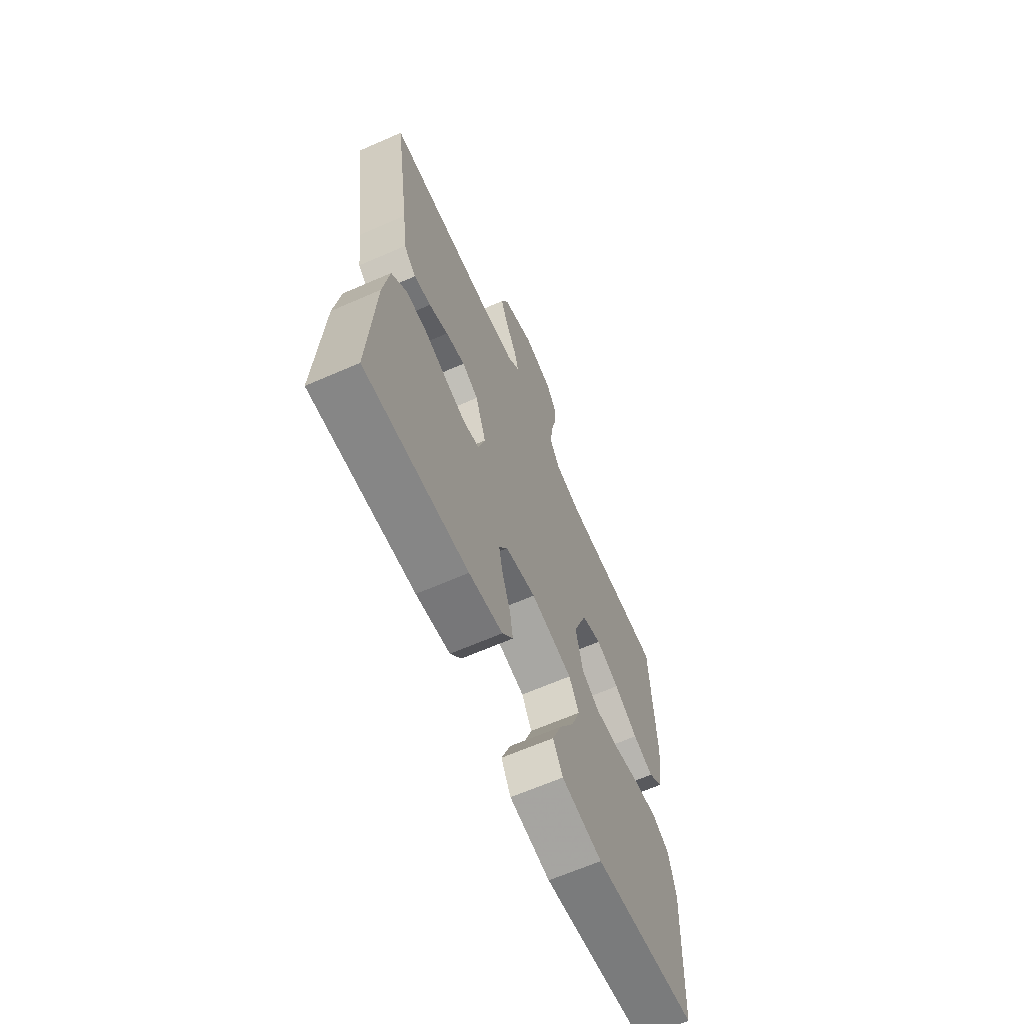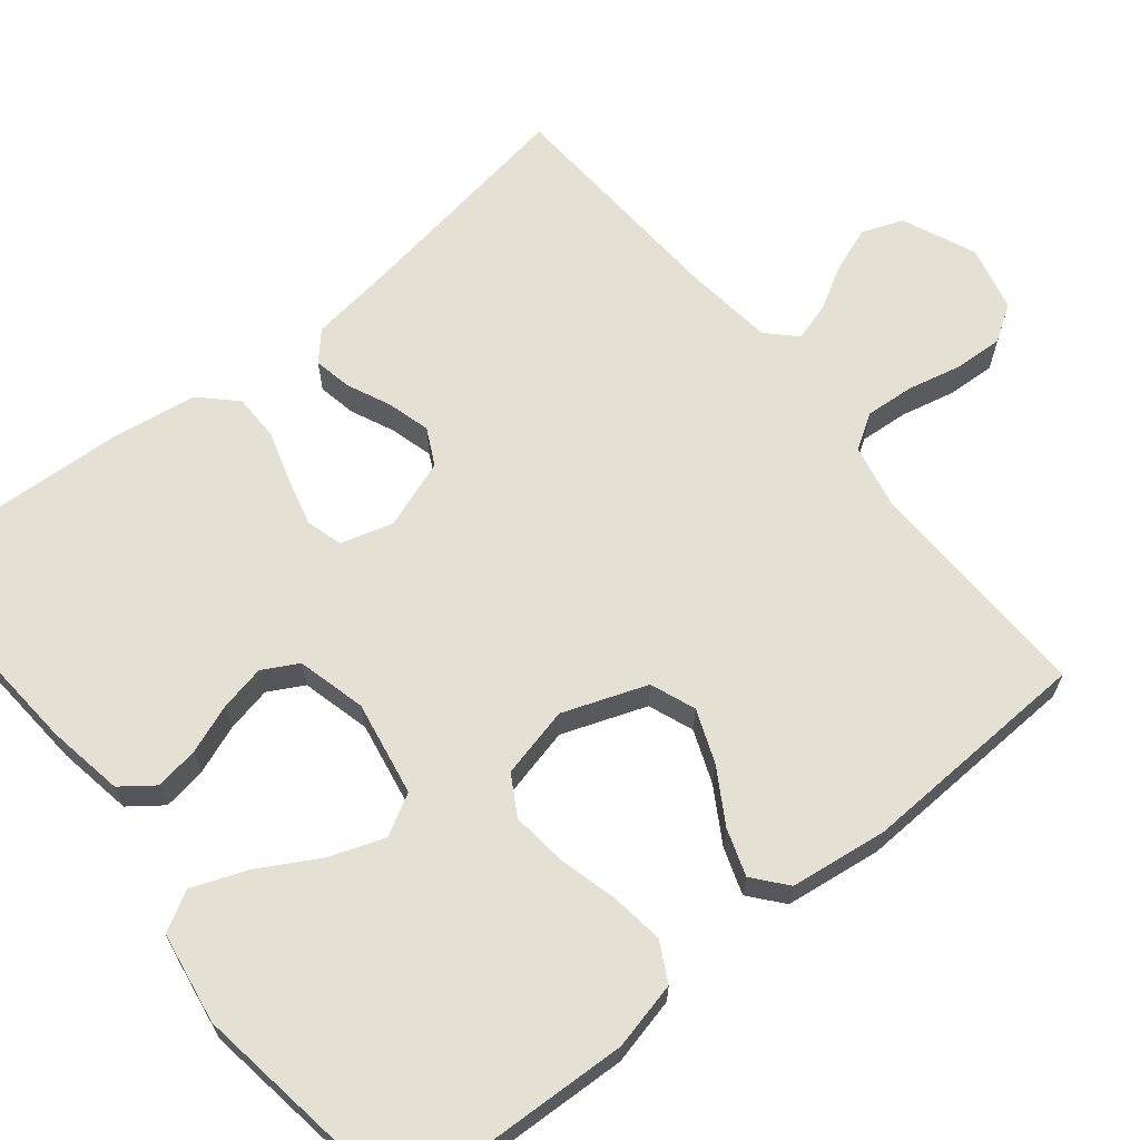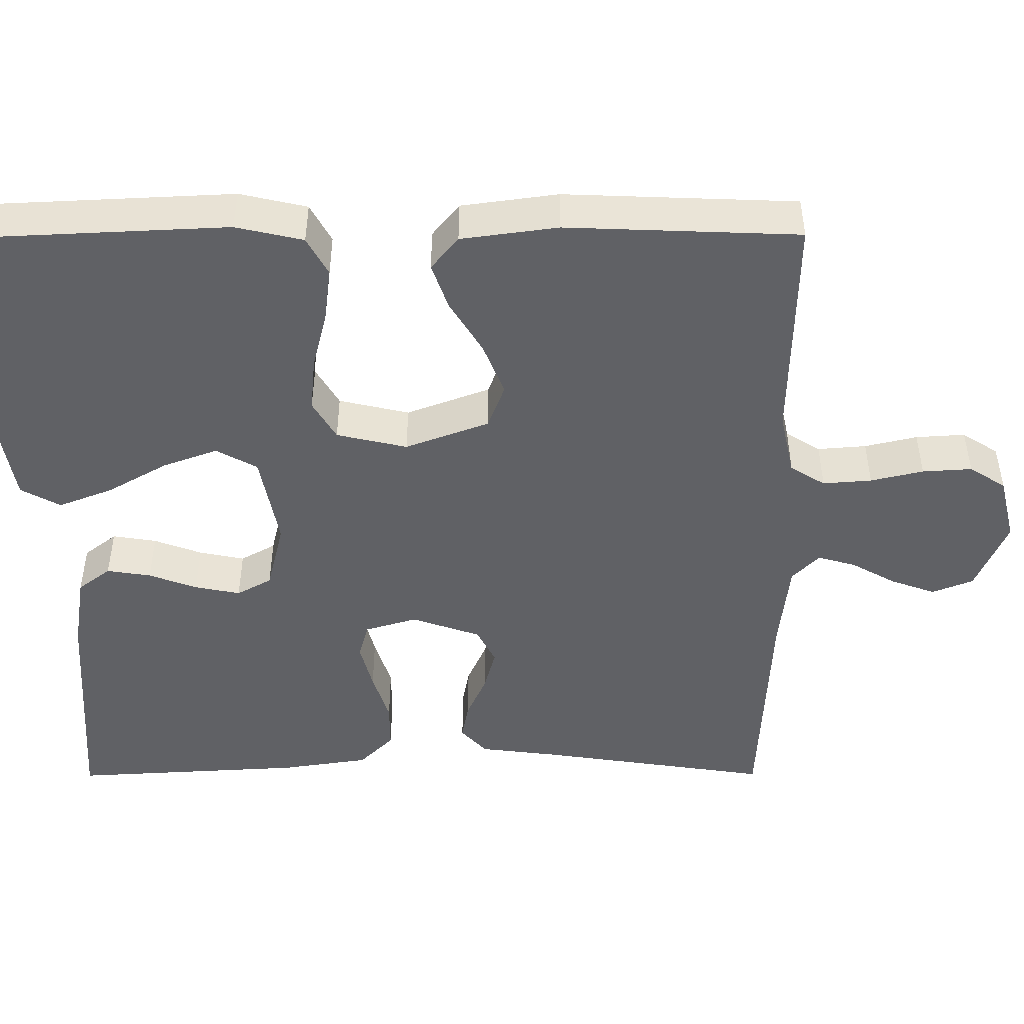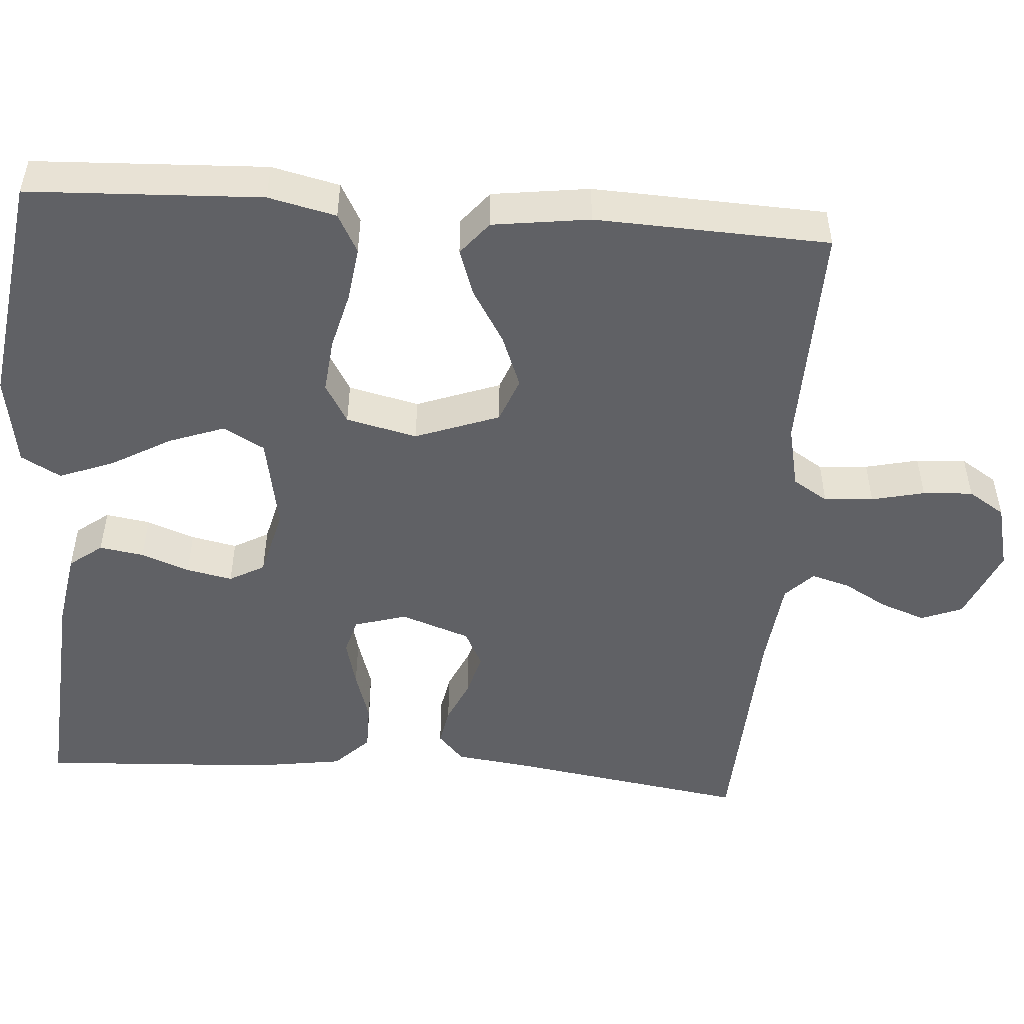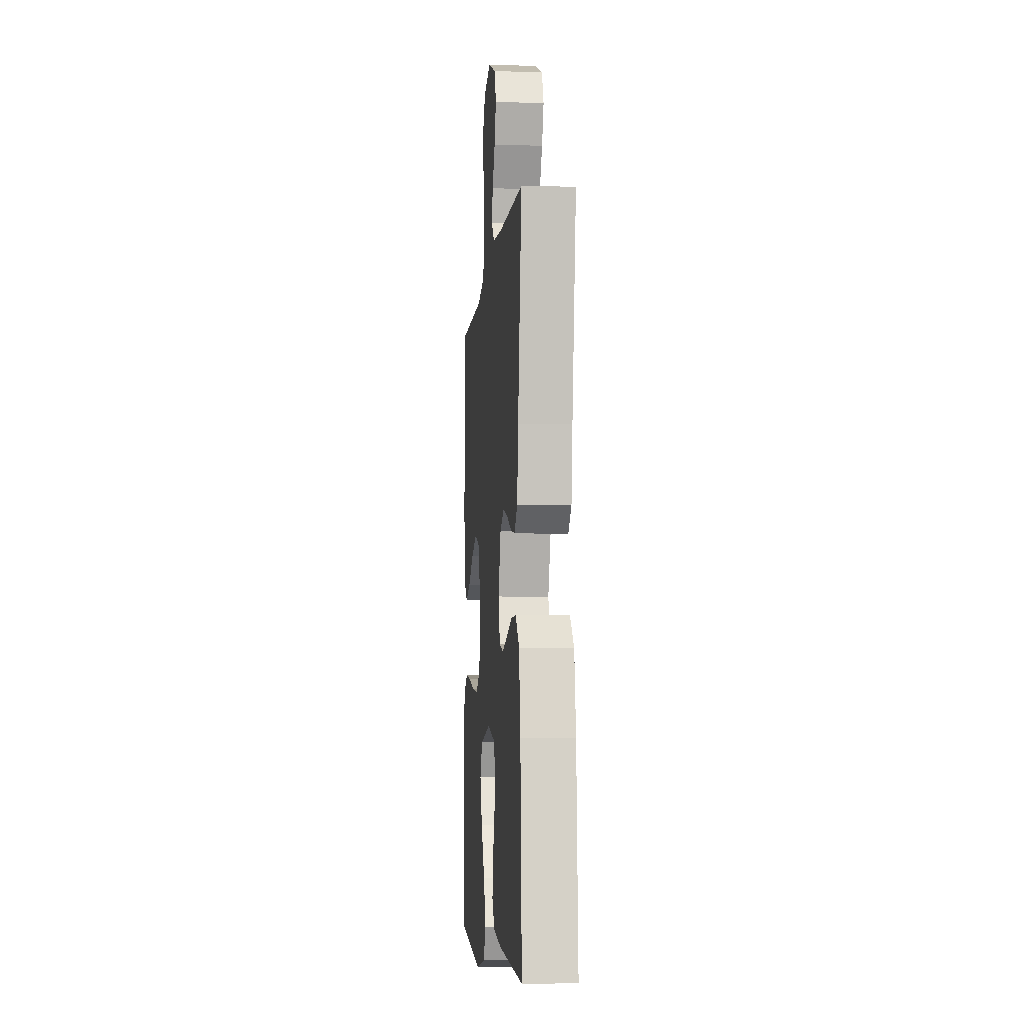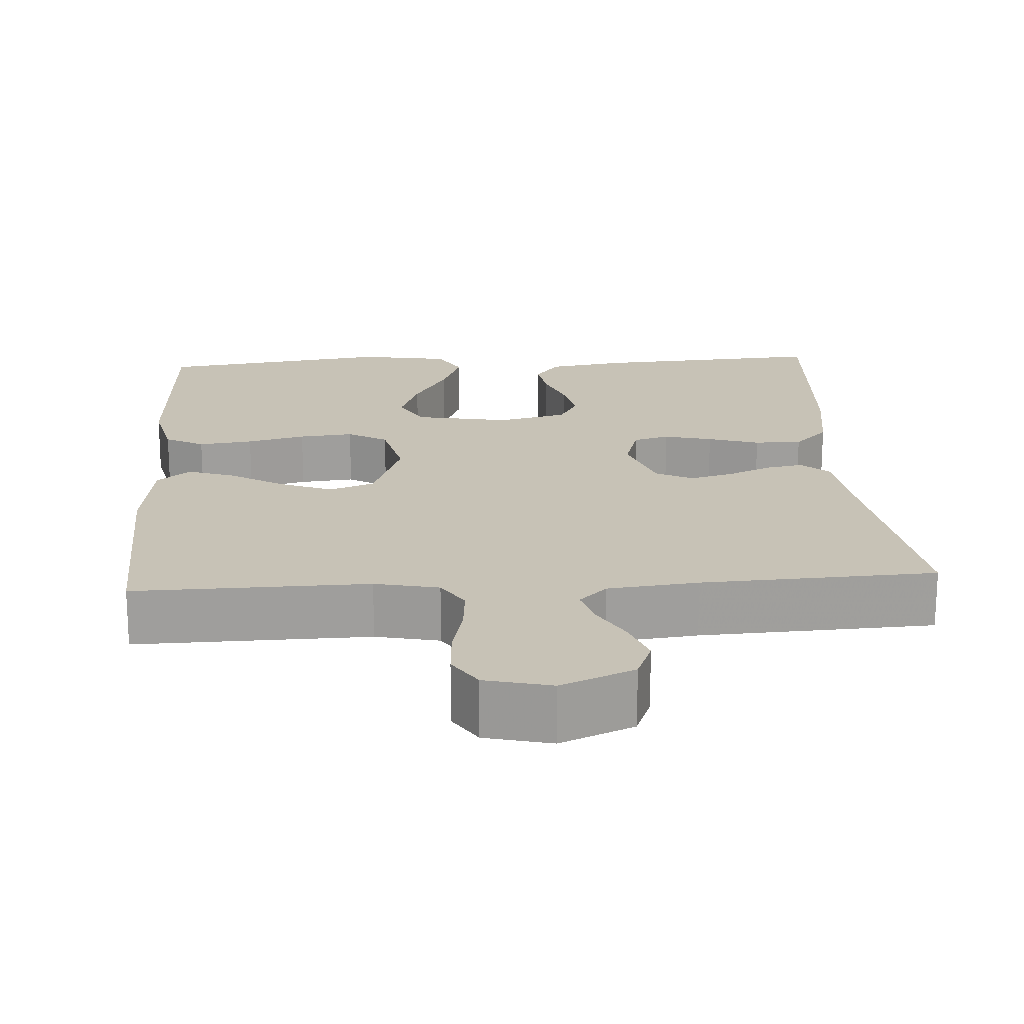
<metadata>
{"format":"obj","ext":"obj","renderer":"f3d","projection":"perspective","resolution":1024,"background":"white","views":[{"elev":-65.4,"azim":113.7,"up":"+Z"},{"elev":65.4,"azim":-129.2,"up":"+Y"},{"elev":-47.3,"azim":-89.8,"up":"+Y"},{"elev":-50.0,"azim":-94.3,"up":"+Y"},{"elev":-6.5,"azim":84.7,"up":"+Z"},{"elev":19.3,"azim":-3.6,"up":"+Y"}]}
</metadata>
<code>
v 0.5 0.07 0.5
v 0.455 0.07 0.2
v 0.442 0.07 0.097
v 0.406 0.07 0.064
v 0.357 0.07 0.073
v 0.301 0.07 0.098
v 0.245 0.07 0.113
v 0.198 0.07 0.089
v 0.167 0.07 0
v 0.187 0.07 -0.067
v 0.233 0.07 -0.08
v 0.295 0.07 -0.064
v 0.361 0.07 -0.043
v 0.422 0.07 -0.043
v 0.466 0.07 -0.087
v 0.483 0.07 -0.2
v 0.5 0.07 -0.5
v 0.2 0.07 -0.48
v 0.102 0.07 -0.464
v 0.07 0.07 -0.422
v 0.079 0.07 -0.365
v 0.102 0.07 -0.303
v 0.114 0.07 -0.244
v 0.089 0.07 -0.199
v 0 0.07 -0.177
v -0.122 0.07 -0.2
v -0.151 0.07 -0.253
v -0.125 0.07 -0.324
v -0.081 0.07 -0.401
v -0.054 0.07 -0.471
v -0.082 0.07 -0.522
v -0.2 0.07 -0.542
v -0.5 0.07 -0.5
v -0.514 0.07 -0.2
v -0.494 0.07 -0.113
v -0.444 0.07 -0.086
v -0.374 0.07 -0.095
v -0.299 0.07 -0.114
v -0.229 0.07 -0.121
v -0.178 0.07 -0.091
v -0.157 0.07 0
v -0.197 0.07 0.108
v -0.255 0.07 0.13
v -0.323 0.07 0.103
v -0.392 0.07 0.061
v -0.452 0.07 0.04
v -0.495 0.07 0.075
v -0.512 0.07 0.2
v -0.5 0.07 0.5
v -0.2 0.07 0.494
v -0.118 0.07 0.512
v -0.09 0.07 0.557
v -0.095 0.07 0.62
v -0.111 0.07 0.688
v -0.115 0.07 0.752
v -0.085 0.07 0.799
v 0 0.07 0.82
v 0.094 0.07 0.78
v 0.115 0.07 0.727
v 0.094 0.07 0.669
v 0.062 0.07 0.612
v 0.048 0.07 0.563
v 0.084 0.07 0.528
v 0.2 0.07 0.515
v 0.5 0 0.5
v 0.455 0 0.2
v 0.442 0 0.097
v 0.406 0 0.064
v 0.357 0 0.073
v 0.301 0 0.098
v 0.245 0 0.113
v 0.198 0 0.089
v 0.167 0 0
v 0.187 0 -0.067
v 0.233 0 -0.08
v 0.295 0 -0.064
v 0.361 0 -0.043
v 0.422 0 -0.043
v 0.466 0 -0.087
v 0.483 0 -0.2
v 0.5 0 -0.5
v 0.2 0 -0.48
v 0.102 0 -0.464
v 0.07 0 -0.422
v 0.079 0 -0.365
v 0.102 0 -0.303
v 0.114 0 -0.244
v 0.089 0 -0.199
v 0 0 -0.177
v -0.122 0 -0.2
v -0.151 0 -0.253
v -0.125 0 -0.324
v -0.081 0 -0.401
v -0.054 0 -0.471
v -0.082 0 -0.522
v -0.2 0 -0.542
v -0.5 0 -0.5
v -0.514 0 -0.2
v -0.494 0 -0.113
v -0.444 0 -0.086
v -0.374 0 -0.095
v -0.299 0 -0.114
v -0.229 0 -0.121
v -0.178 0 -0.091
v -0.157 0 0
v -0.197 0 0.108
v -0.255 0 0.13
v -0.323 0 0.103
v -0.392 0 0.061
v -0.452 0 0.04
v -0.495 0 0.075
v -0.512 0 0.2
v -0.5 0 0.5
v -0.2 0 0.494
v -0.118 0 0.512
v -0.09 0 0.557
v -0.095 0 0.62
v -0.111 0 0.688
v -0.115 0 0.752
v -0.085 0 0.799
v 0 0 0.82
v 0.094 0 0.78
v 0.115 0 0.727
v 0.094 0 0.669
v 0.062 0 0.612
v 0.048 0 0.563
v 0.084 0 0.528
v 0.2 0 0.515
f 58 59 60 61
f 58 61 62
f 57 58 62
f 56 57 62
f 53 54 55 56
f 52 53 56 62
f 51 52 62 63
f 47 48 49 50
f 44 45 46 47
f 43 44 47 50
f 42 43 50 51
f 35 36 37 38
f 35 38 39
f 34 35 39
f 33 34 39
f 32 33 39 40
f 28 29 30 31
f 27 28 31 32
f 19 20 21 22
f 19 22 23
f 18 19 23
f 17 18 23
f 16 17 23 24
f 12 13 14 15
f 11 12 15 16
f 10 11 16 24
f 3 4 5 6
f 2 3 6 7
f 64 1 2 7
f 63 64 7 8
f 41 42 51 63
f 41 63 8 9
f 27 32 40 41
f 26 27 41
f 25 26 41 9
f 9 10 24 25
f 125 124 123 122
f 126 125 122
f 126 122 121
f 126 121 120
f 120 119 118 117
f 126 120 117 116
f 127 126 116 115
f 114 113 112 111
f 111 110 109 108
f 114 111 108 107
f 115 114 107 106
f 102 101 100 99
f 103 102 99
f 103 99 98
f 103 98 97
f 104 103 97 96
f 95 94 93 92
f 96 95 92 91
f 86 85 84 83
f 87 86 83
f 87 83 82
f 87 82 81
f 88 87 81 80
f 79 78 77 76
f 80 79 76 75
f 88 80 75 74
f 70 69 68 67
f 71 70 67 66
f 71 66 65 128
f 72 71 128 127
f 127 115 106 105
f 73 72 127 105
f 105 104 96 91
f 105 91 90
f 73 105 90 89
f 89 88 74 73
f 1 65 66 2
f 2 66 67 3
f 3 67 68 4
f 4 68 69 5
f 5 69 70 6
f 6 70 71 7
f 7 71 72 8
f 8 72 73 9
f 9 73 74 10
f 10 74 75 11
f 11 75 76 12
f 12 76 77 13
f 13 77 78 14
f 14 78 79 15
f 15 79 80 16
f 16 80 81 17
f 17 81 82 18
f 18 82 83 19
f 19 83 84 20
f 20 84 85 21
f 21 85 86 22
f 22 86 87 23
f 23 87 88 24
f 24 88 89 25
f 25 89 90 26
f 26 90 91 27
f 27 91 92 28
f 28 92 93 29
f 29 93 94 30
f 30 94 95 31
f 31 95 96 32
f 32 96 97 33
f 33 97 98 34
f 34 98 99 35
f 35 99 100 36
f 36 100 101 37
f 37 101 102 38
f 38 102 103 39
f 39 103 104 40
f 40 104 105 41
f 41 105 106 42
f 42 106 107 43
f 43 107 108 44
f 44 108 109 45
f 45 109 110 46
f 46 110 111 47
f 47 111 112 48
f 48 112 113 49
f 49 113 114 50
f 50 114 115 51
f 51 115 116 52
f 52 116 117 53
f 53 117 118 54
f 54 118 119 55
f 55 119 120 56
f 56 120 121 57
f 57 121 122 58
f 58 122 123 59
f 59 123 124 60
f 60 124 125 61
f 61 125 126 62
f 62 126 127 63
f 63 127 128 64
f 64 128 65 1

</code>
